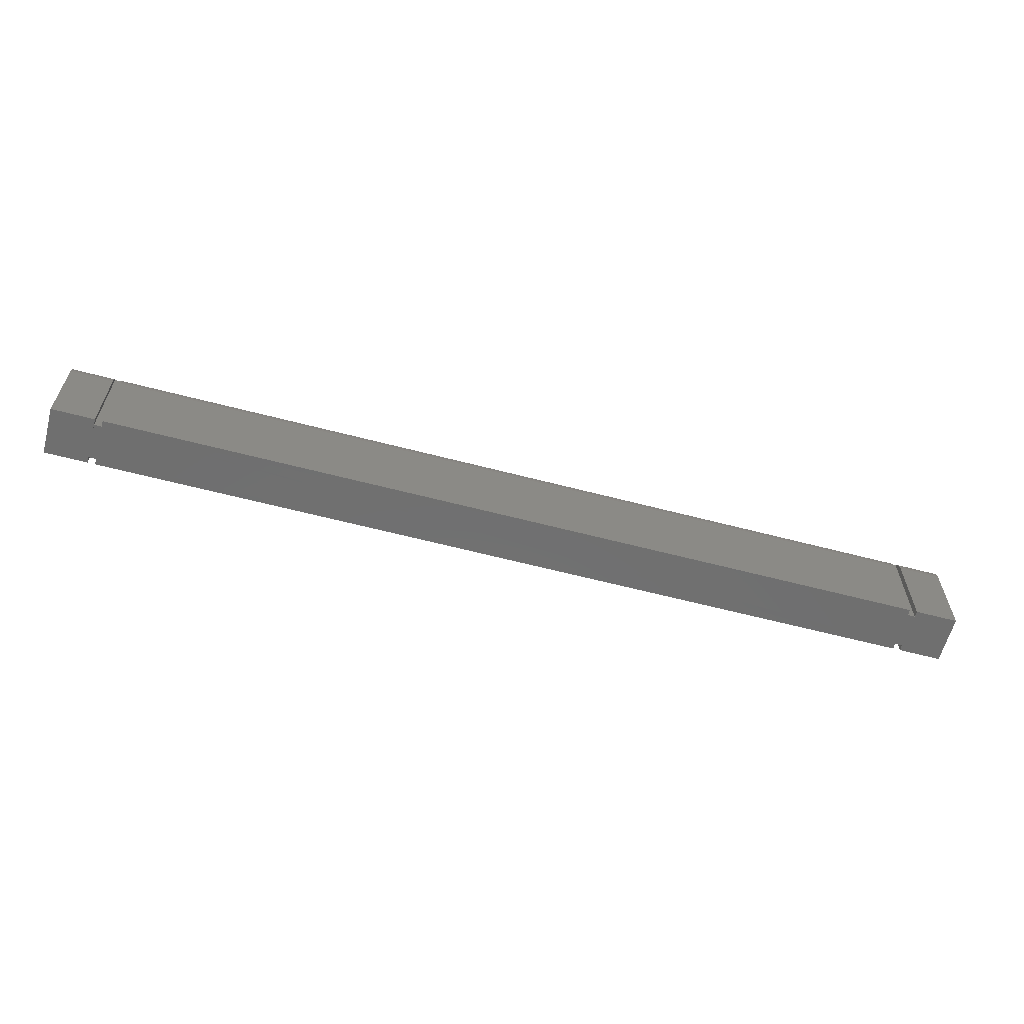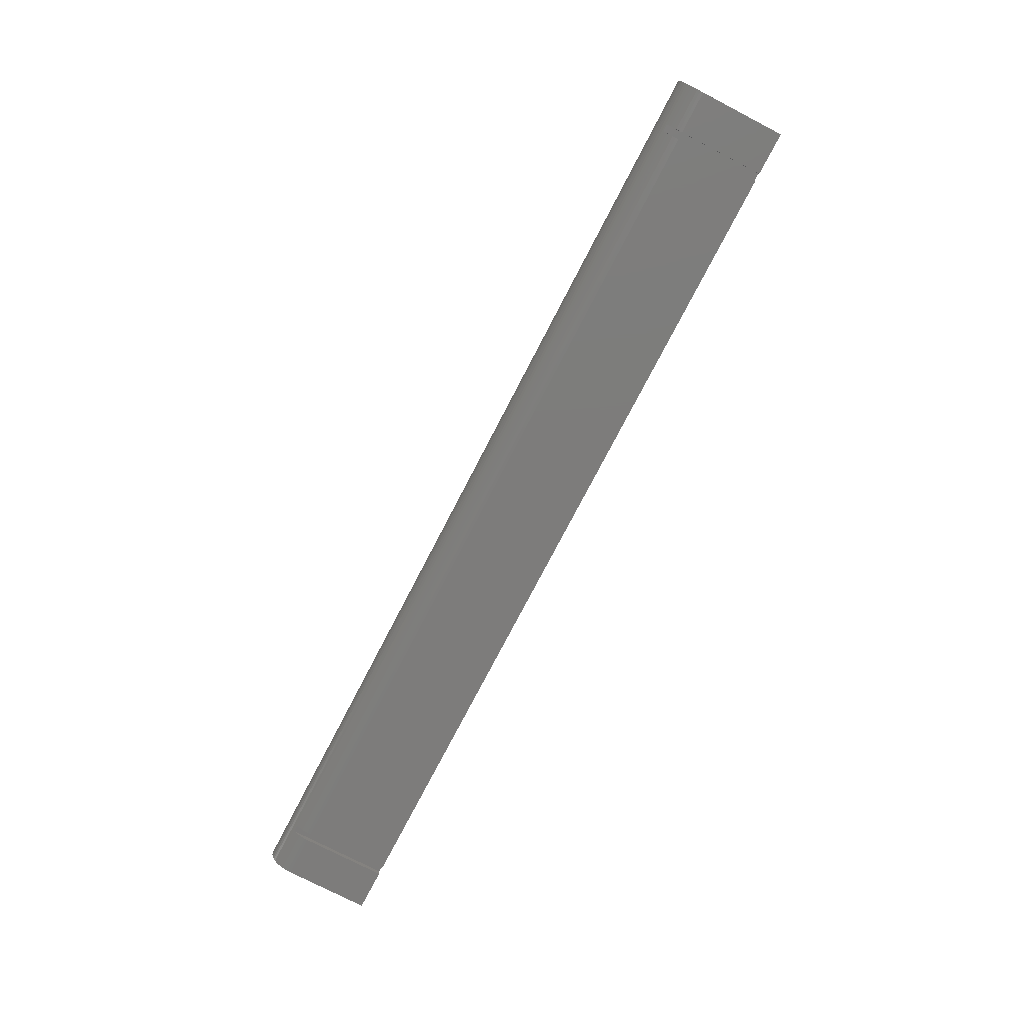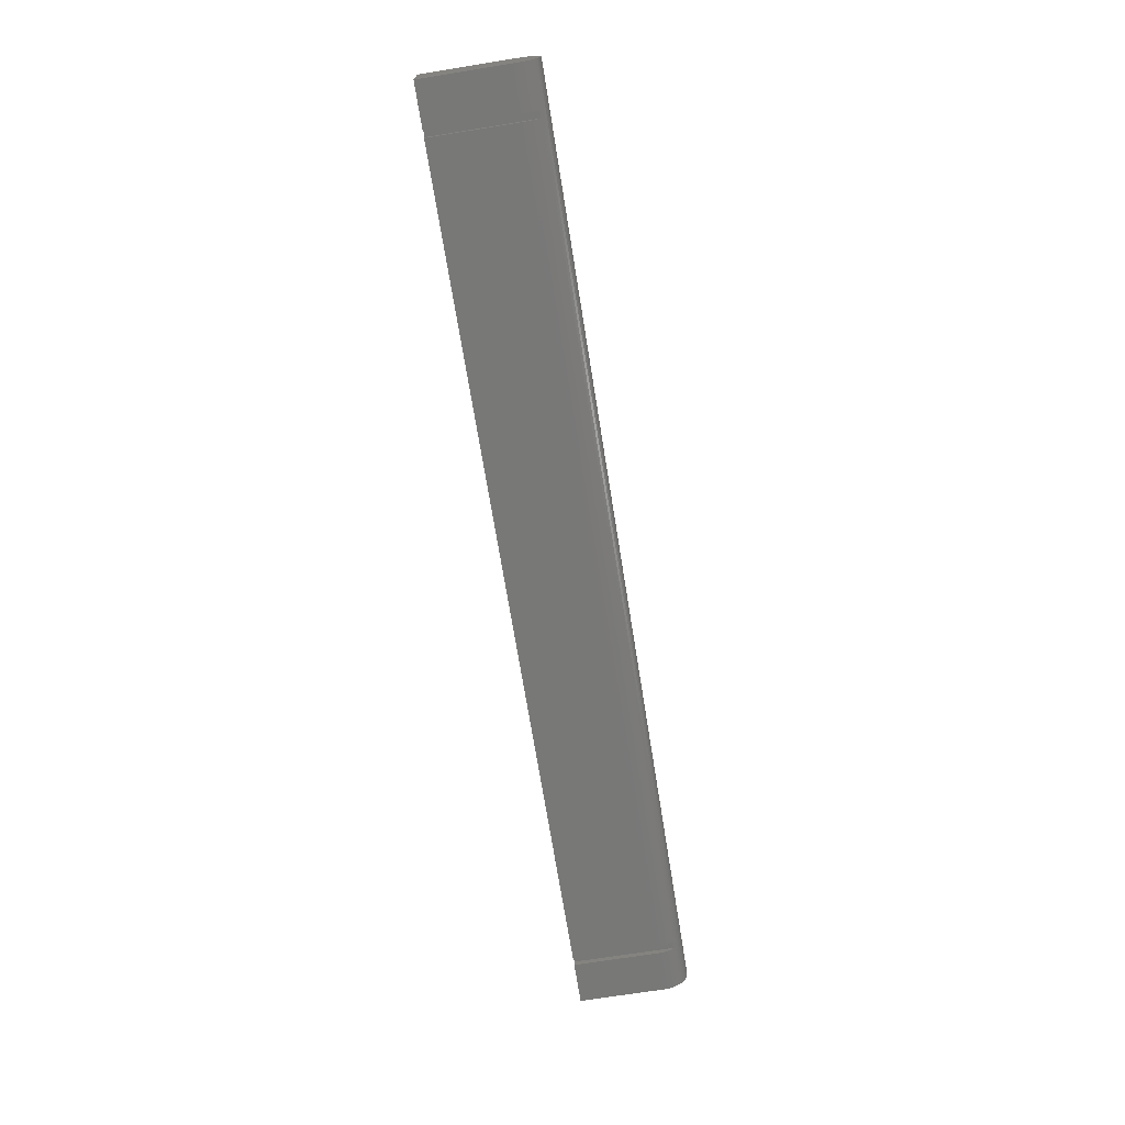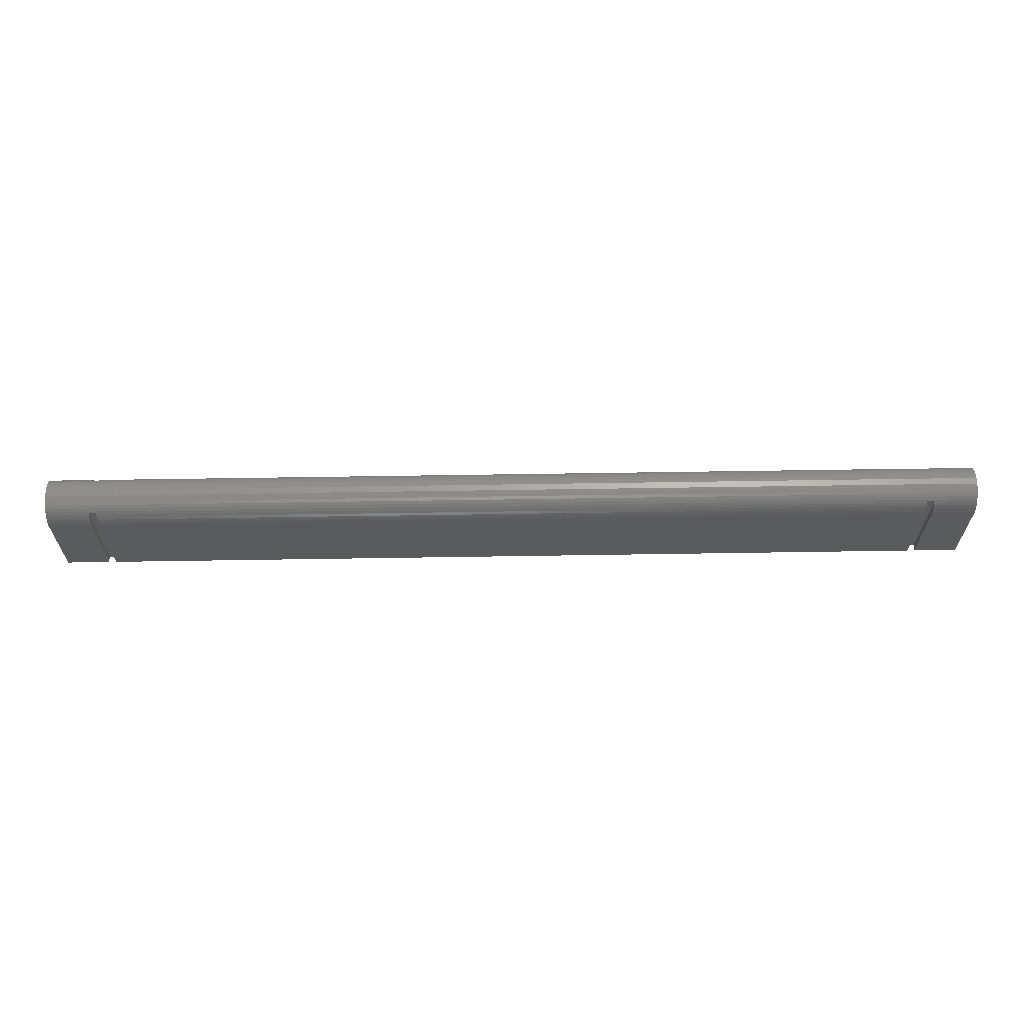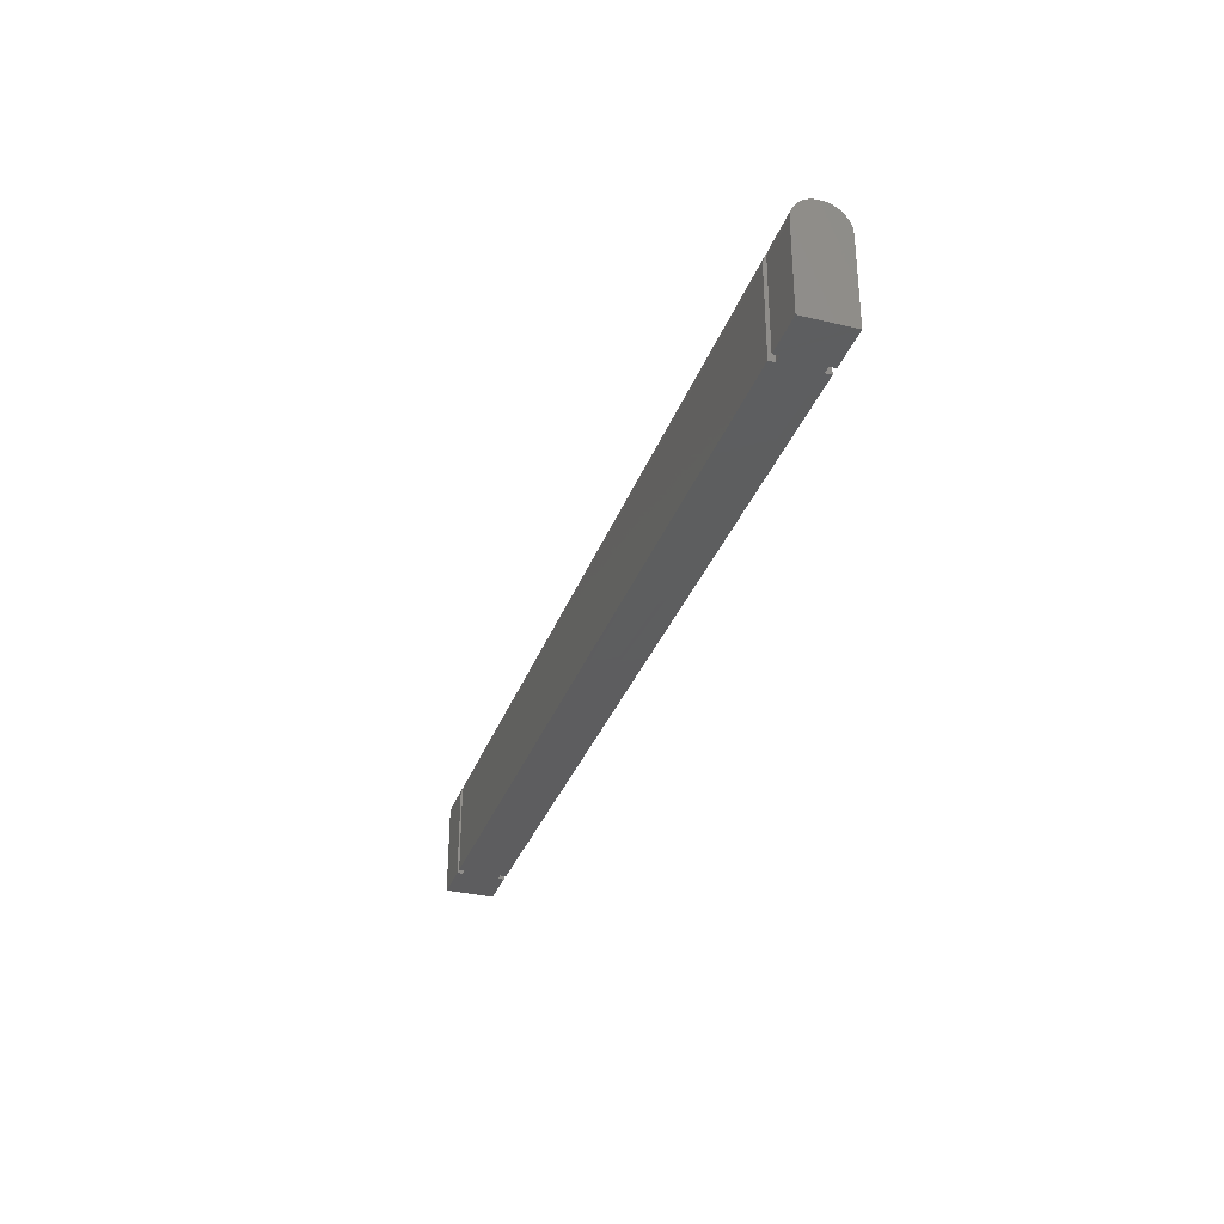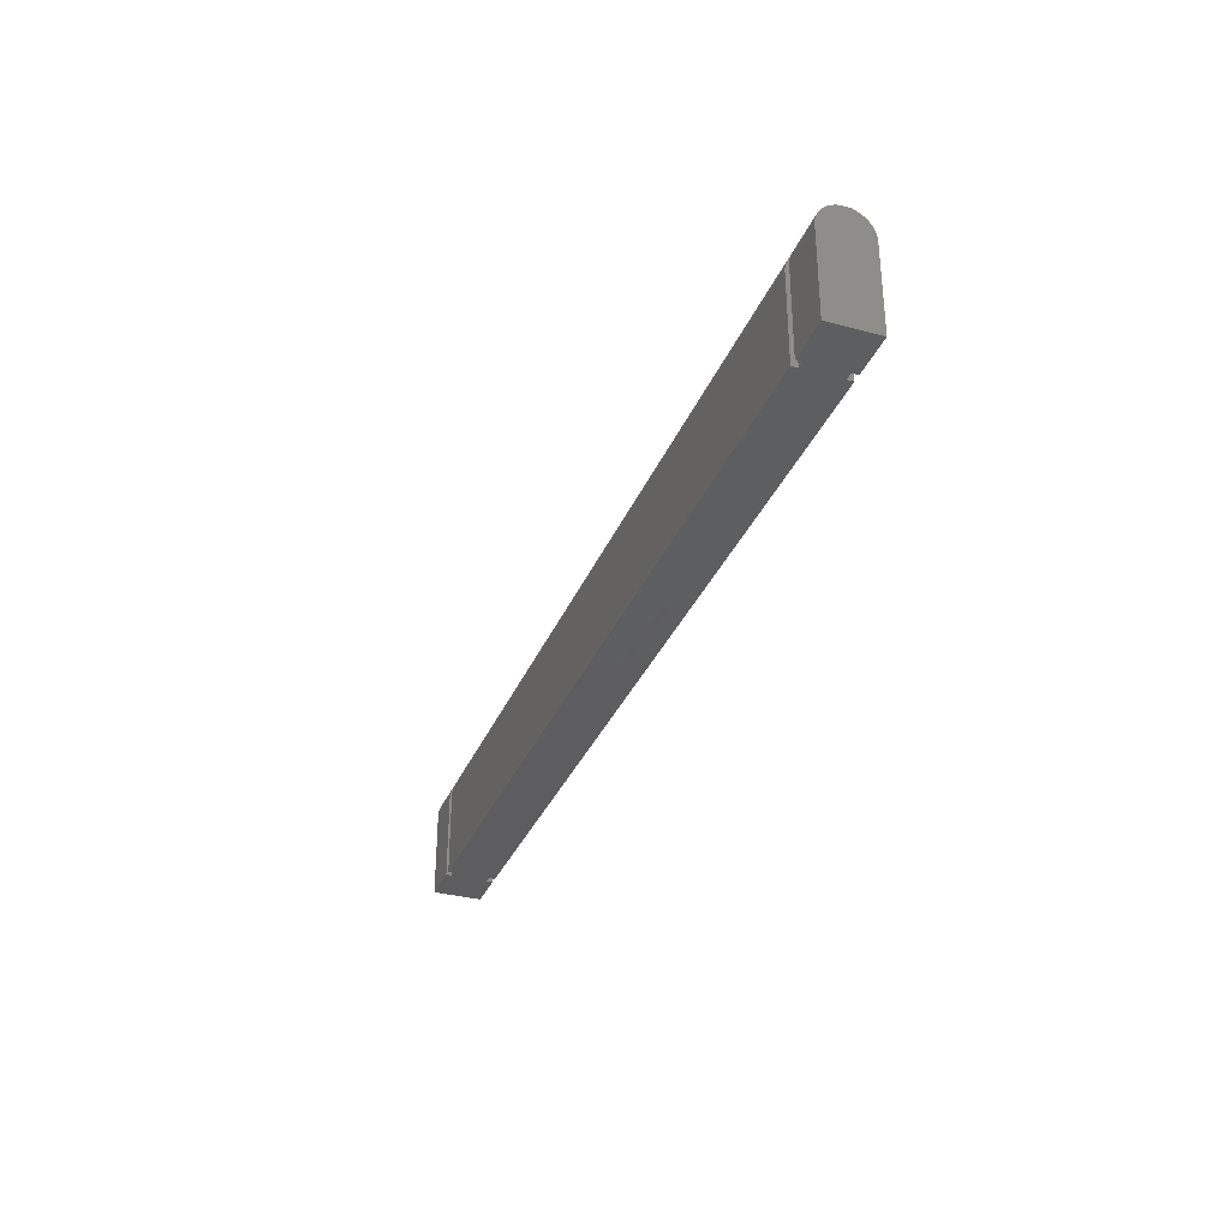
<metadata>
{"format":"stl","ext":"stl","renderer":"f3d","projection":"perspective","resolution":1024,"background":"white","views":[{"elev":-61.1,"azim":-15.0,"up":"+Z"},{"elev":-76.0,"azim":62.6,"up":"+Y"},{"elev":-70.4,"azim":-80.9,"up":"+Y"},{"elev":63.6,"azim":-0.9,"up":"+Z"},{"elev":-33.0,"azim":71.8,"up":"+Z"},{"elev":-33.0,"azim":69.9,"up":"+Z"}]}
</metadata>
<code>
# stl→obj: 124 verts, 244 faces
v 23.89 360.6 -2.983
v 25.09 360.6 13.67
v 25.09 360.6 -2.983
v 23.89 360.6 13.67
v 25.09 353.8 11.56
v 25.09 353.8 -2.963
v 25.09 353.8 11.04
v 25.09 354.8 -2.963
v 25.09 353.9 12.07
v 25.09 354.1 12.57
v 25.09 354.3 13.04
v 25.09 354.6 13.47
v 25.09 354.8 13.67
v 25.09 361.6 11.56
v 158.9 361.5 12.07
v 158.9 361.6 11.56
v 25.09 361.5 12.07
v 160.1 361.6 11.56
v 167 361.6 11.04
v 160.1 361.6 11.04
v 167 361.6 11.56
v 158.9 354.6 13.47
v 158.9 354.3 13.04
v 23.89 354.3 13.04
v 16.99 354.1 12.57
v 23.89 354.1 12.57
v 16.99 354.3 13.04
v 23.89 354.8 13.67
v 23.89 354.8 -2.963
v 16.99 356.2 14.73
v 167 356.7 14.9
v 16.99 356.7 14.9
v 167 356.2 14.73
v 158.9 353.8 11.04
v 158.9 353.8 11.56
v 16.99 357.2 15
v 167 358.2 15
v 16.99 358.2 15
v 167 357.2 15
v 16.99 360.8 13.47
v 23.89 361.1 13.04
v 16.99 361.1 13.04
v 23.89 360.8 13.47
v 167 361.6 -2.963
v 160.1 361.6 -2.964
v 167 353.8 11.56
v 160.1 353.8 11.04
v 167 353.8 11.04
v 160.1 353.8 11.56
v 158.9 361.6 -2.964
v 25.09 361.6 -2.983
v 158.9 360.6 -2.964
v 158.9 353.8 -2.941
v 158.9 354.8 -2.941
v 23.89 361.6 -2.983
v 16.99 353.8 -2.963
v 16.99 361.6 -2.985
v 23.89 353.8 -2.963
v 167 353.8 -2.963
v 167 353.9 12.07
v 167 354.1 12.57
v 167 354.3 13.04
v 167 354.6 13.47
v 167 354.9 13.87
v 167 355.3 14.21
v 167 355.8 14.5
v 167 358.7 14.9
v 167 359.2 14.73
v 167 359.7 14.5
v 167 360.1 14.21
v 167 360.5 13.87
v 167 360.8 13.47
v 167 361.1 13.04
v 167 361.3 12.57
v 167 361.5 12.07
v 160.1 353.9 12.07
v 160.1 361.5 12.07
v 160.1 361.1 13.04
v 160.1 361.3 12.57
v 16.99 359.2 14.73
v 16.99 358.7 14.9
v 23.89 353.8 11.56
v 16.99 353.8 11.04
v 23.89 353.8 11.04
v 16.99 353.8 11.56
v 16.99 355.3 14.21
v 16.99 355.8 14.5
v 160.1 354.1 12.57
v 160.1 354.3 13.04
v 158.9 354.1 12.57
v 158.9 353.9 12.07
v 16.99 354.9 13.87
v 16.99 361.6 11.56
v 23.89 361.6 11.04
v 16.99 361.6 11.04
v 23.89 361.6 11.56
v 160.1 354.6 13.47
v 160.1 353.8 -2.941
v 158.9 361.3 12.57
v 25.09 361.3 12.57
v 16.99 361.5 12.07
v 23.89 361.5 12.07
v 25.09 361.1 13.04
v 158.9 360.8 13.47
v 158.9 361.1 13.04
v 25.09 360.8 13.47
v 23.89 361.3 12.57
v 158.9 360.6 13.67
v 158.9 361.6 11.04
v 160.1 354.8 13.67
v 158.9 354.8 13.67
v 16.99 354.6 13.47
v 23.89 354.6 13.47
v 16.99 361.3 12.57
v 160.1 360.8 13.47
v 16.99 360.5 13.87
v 160.1 360.6 13.67
v 160.1 360.6 -2.964
v 160.1 354.8 -2.941
v 16.99 353.9 12.07
v 23.89 353.9 12.07
v 25.09 361.6 11.04
v 16.99 360.1 14.21
v 16.99 359.7 14.5
f 1 2 3
f 2 1 4
f 5 6 7
f 6 5 8
f 8 5 9
f 8 9 10
f 8 10 11
f 8 11 12
f 8 12 13
f 14 15 16
f 15 14 17
f 18 19 20
f 19 18 21
f 22 11 23
f 11 22 12
f 24 25 26
f 25 24 27
f 8 28 29
f 28 8 13
f 30 31 32
f 31 30 33
f 34 5 7
f 5 34 35
f 36 37 38
f 37 36 39
f 40 41 42
f 41 40 43
f 20 44 45
f 44 20 19
f 46 47 48
f 47 46 49
f 50 3 51
f 3 50 8
f 8 50 52
f 8 53 6
f 53 8 52
f 53 52 54
f 55 56 57
f 56 55 58
f 58 55 1
f 58 1 29
f 29 1 3
f 29 3 8
f 59 46 48
f 46 59 44
f 46 44 60
f 60 44 61
f 61 44 62
f 62 44 63
f 63 44 64
f 64 44 65
f 65 44 66
f 66 44 33
f 33 44 31
f 31 44 39
f 39 44 37
f 37 44 67
f 67 44 68
f 68 44 69
f 69 44 70
f 70 44 71
f 71 44 72
f 72 44 73
f 73 44 74
f 74 44 75
f 75 44 21
f 21 44 19
f 60 49 46
f 49 60 76
f 77 21 18
f 21 77 75
f 78 74 79
f 74 78 73
f 67 80 81
f 80 67 68
f 82 83 84
f 83 82 85
f 86 66 87
f 66 86 65
f 62 88 61
f 88 62 89
f 90 9 91
f 9 90 10
f 64 86 92
f 86 64 65
f 66 30 87
f 30 66 33
f 90 11 10
f 11 90 23
f 38 67 81
f 67 38 37
f 93 94 95
f 94 93 96
f 63 89 62
f 89 63 97
f 48 98 59
f 98 48 47
f 17 99 15
f 99 17 100
f 101 96 93
f 96 101 102
f 84 56 58
f 56 84 83
f 31 36 32
f 36 31 39
f 103 104 105
f 104 103 106
f 100 105 99
f 105 100 103
f 55 4 1
f 4 55 43
f 43 55 41
f 41 55 107
f 107 55 102
f 102 55 96
f 96 55 94
f 79 75 77
f 75 79 74
f 50 108 52
f 108 50 104
f 104 50 105
f 105 50 99
f 99 50 15
f 15 50 16
f 16 50 109
f 64 97 63
f 97 64 110
f 110 64 111
f 111 64 13
f 13 64 28
f 28 112 113
f 112 28 92
f 92 28 64
f 22 13 12
f 13 22 111
f 42 107 114
f 107 42 41
f 115 73 78
f 73 115 72
f 40 4 43
f 4 40 116
f 4 116 2
f 2 116 108
f 115 71 72
f 71 115 117
f 71 117 108
f 71 108 116
f 2 104 106
f 104 2 108
f 91 5 35
f 5 91 9
f 61 76 60
f 76 61 88
f 44 118 45
f 118 44 98
f 98 44 59
f 118 54 52
f 54 118 119
f 119 118 98
f 82 120 85
f 120 82 121
f 26 120 121
f 120 26 25
f 24 112 27
f 112 24 113
f 122 16 109
f 16 122 14
f 123 71 116
f 71 123 70
f 69 123 124
f 123 69 70
f 80 69 124
f 69 80 68
f 52 117 118
f 117 52 108
f 53 7 6
f 7 53 34
f 114 102 101
f 102 114 107
f 110 54 119
f 54 110 111
f 117 45 118
f 45 117 115
f 45 115 78
f 45 78 79
f 45 79 77
f 45 77 18
f 45 18 20
f 2 51 3
f 51 2 106
f 51 106 103
f 51 103 100
f 51 100 17
f 51 17 14
f 51 14 122
f 85 56 83
f 56 85 57
f 57 85 120
f 57 120 25
f 57 25 27
f 57 27 112
f 57 112 92
f 57 92 86
f 57 86 87
f 57 87 30
f 57 30 32
f 57 32 36
f 57 36 38
f 57 38 81
f 57 81 80
f 57 80 124
f 57 124 123
f 57 123 116
f 57 116 40
f 57 40 42
f 57 42 114
f 57 114 101
f 57 101 93
f 57 93 95
f 58 82 84
f 82 58 29
f 82 29 121
f 121 29 26
f 26 29 24
f 24 29 113
f 113 29 28
f 49 98 47
f 98 49 119
f 119 49 76
f 119 76 88
f 119 88 89
f 119 89 97
f 119 97 110
f 54 34 53
f 34 54 35
f 35 54 91
f 91 54 90
f 90 54 23
f 23 54 22
f 22 54 111
f 122 50 51
f 50 122 109
f 95 55 57
f 55 95 94

</code>
